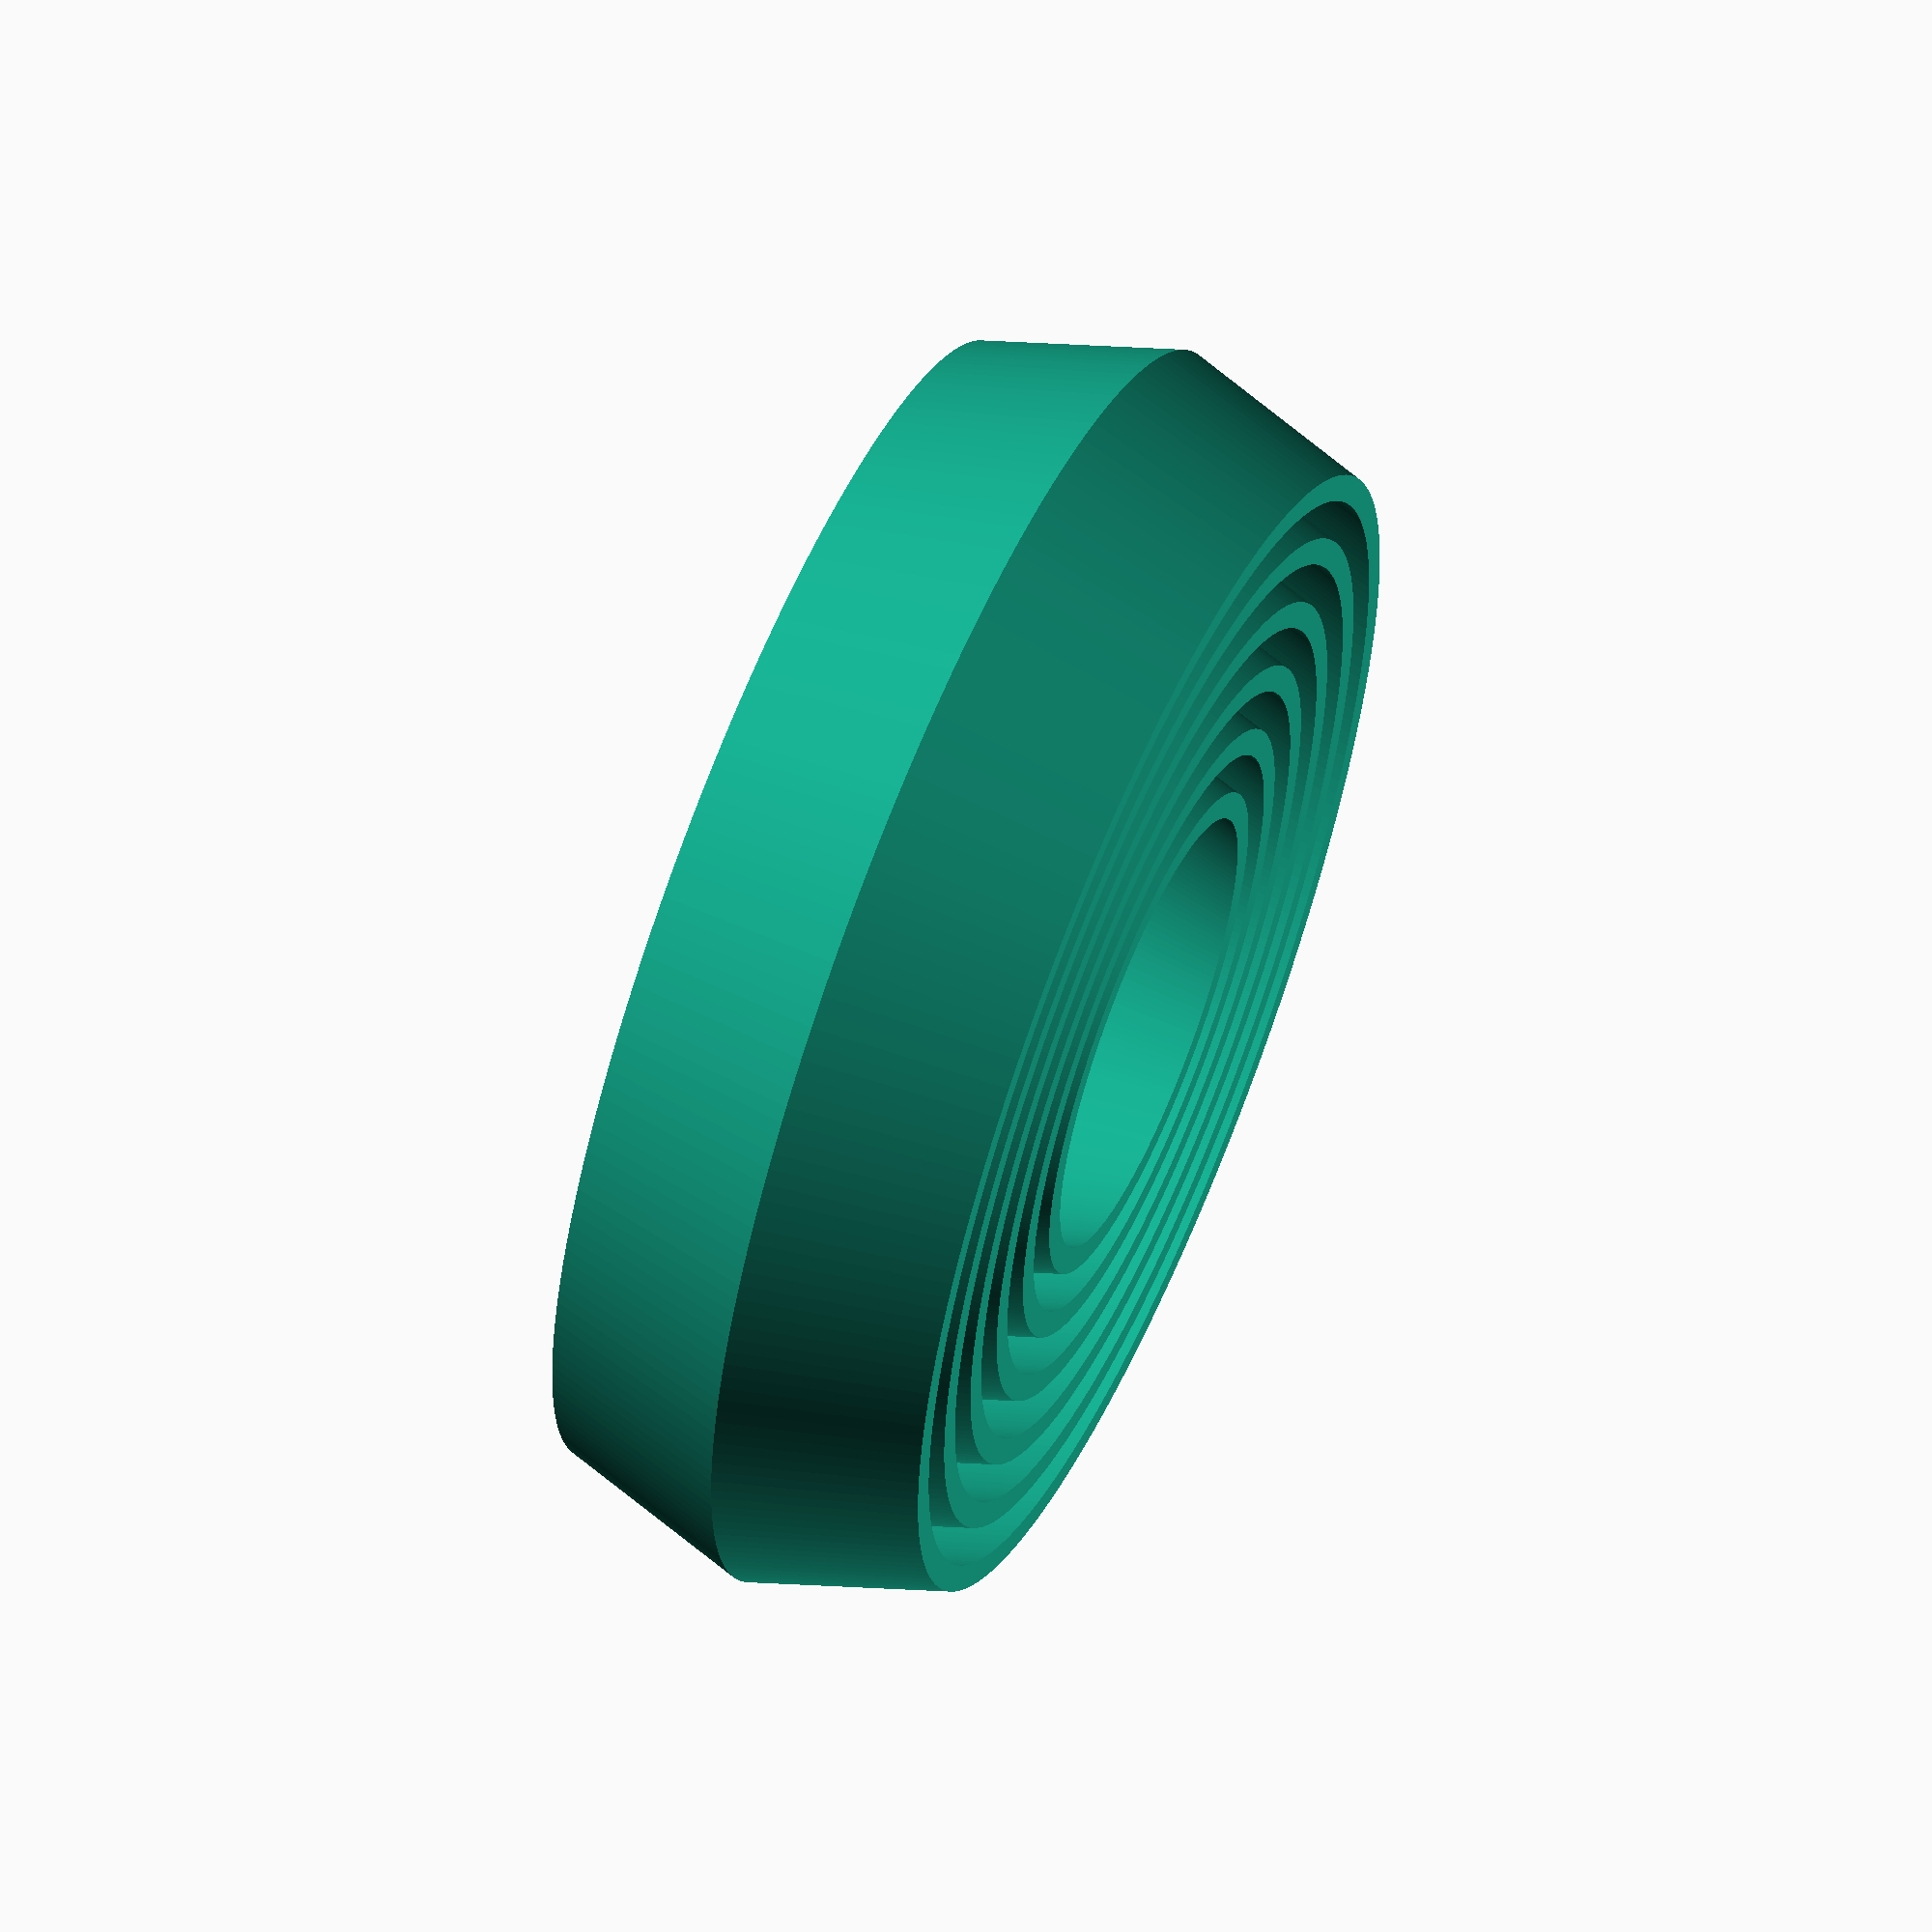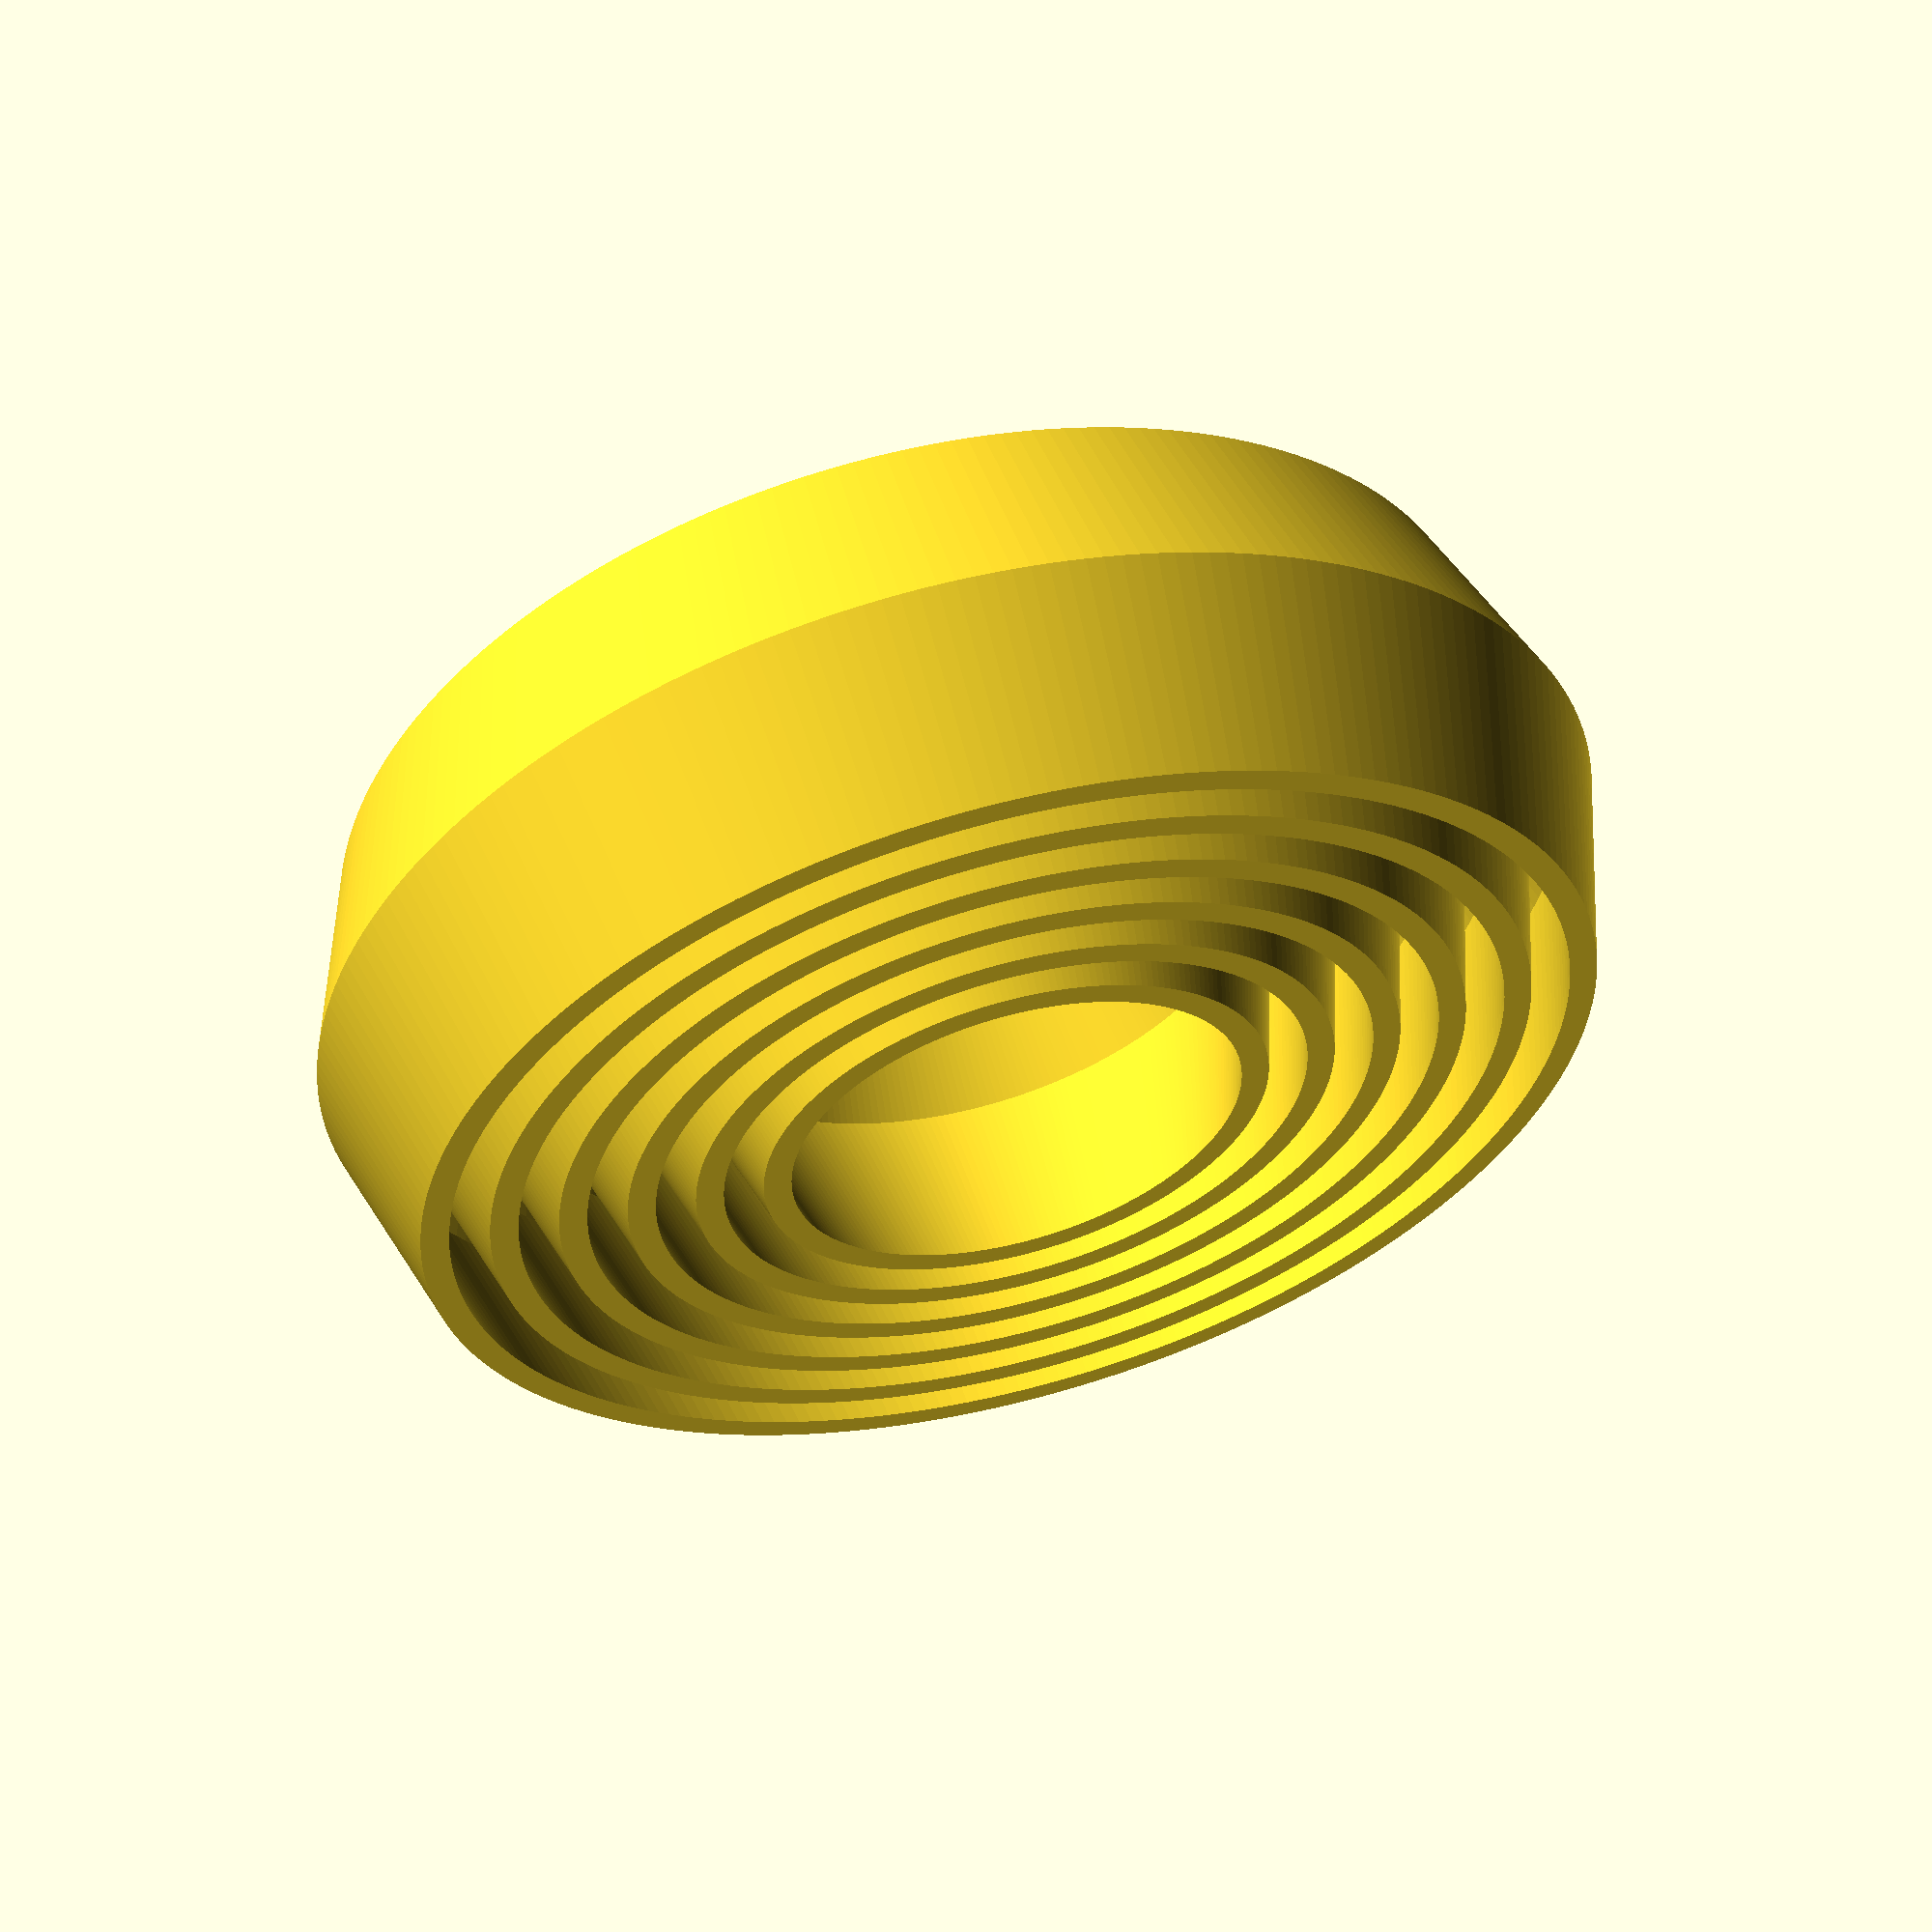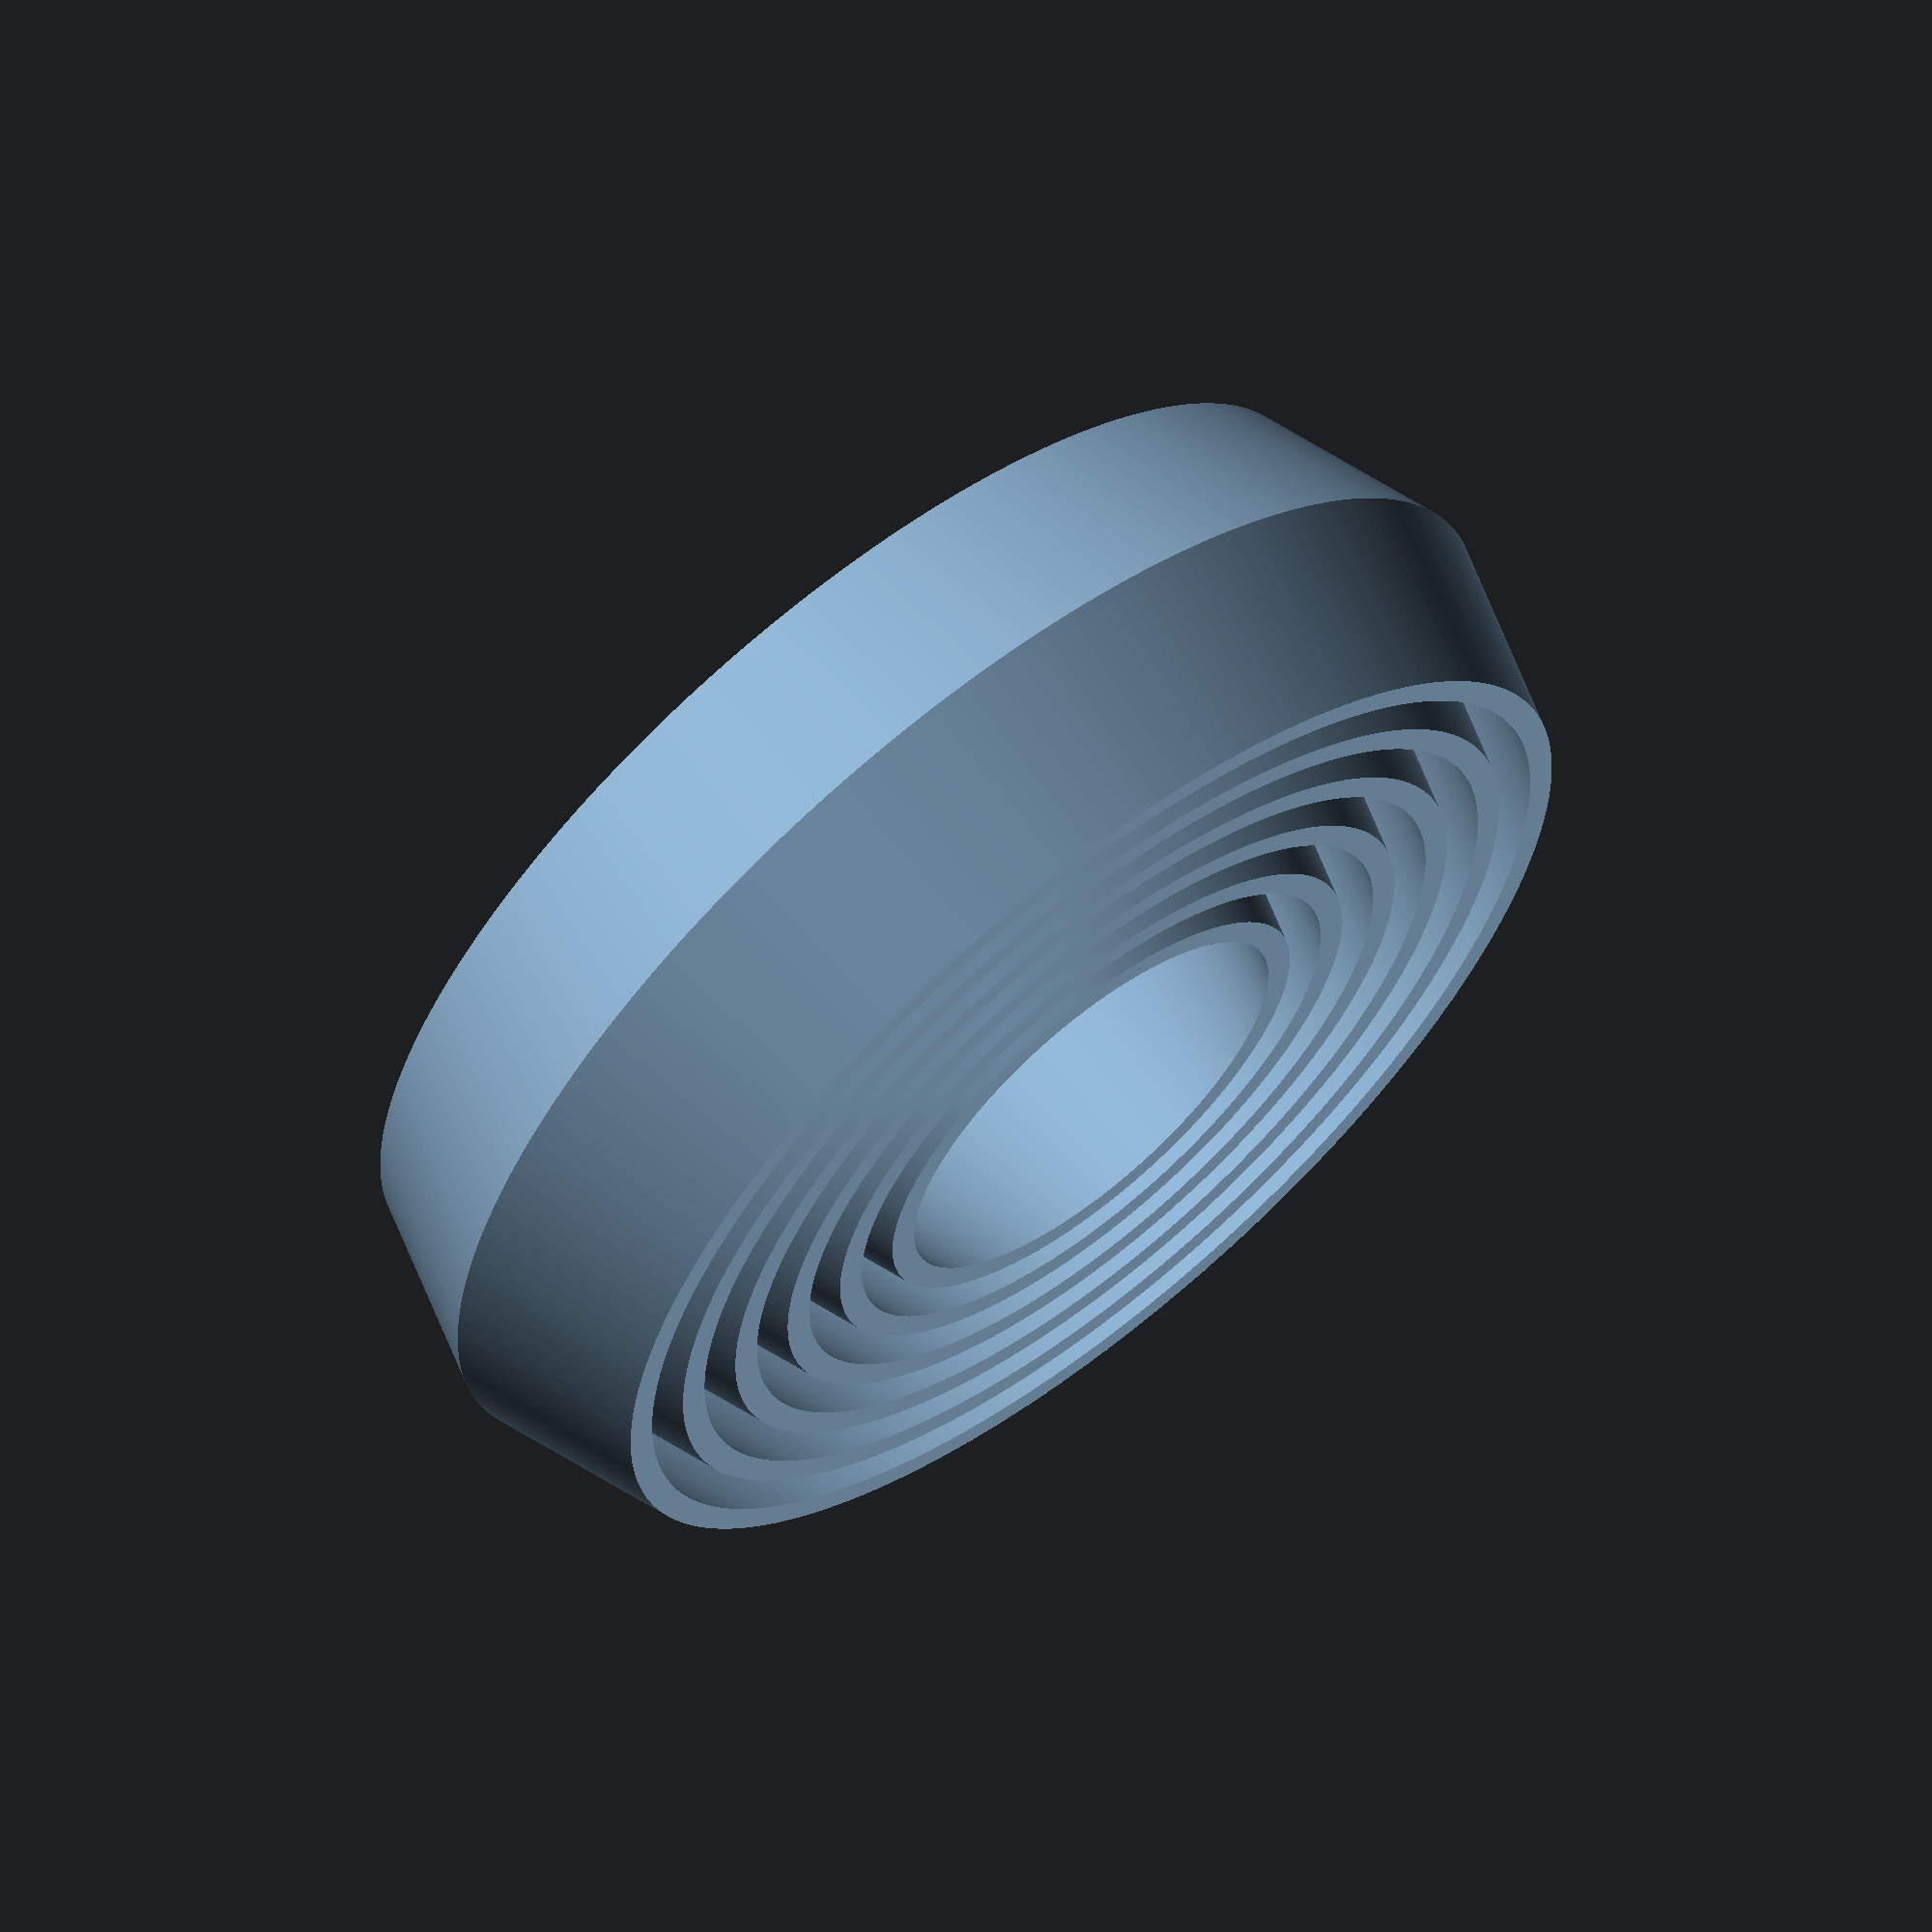
<openscad>
// Variables' comments formatted for Thingiverse Customizer.

// Cut a notch out of the rings to preview how the interior fits. Disable before printing!
preview_cut = false;

// Style of rings. Biconical rings can slide axially as well as tumbling; spherical rings are close-fitting and more likely to jam.
type = "biconical";  // [biconical:Biconical, spherical:Spherical]

// Number of rings to generate. The size is determined starting from the center, so more rings is larger.
ring_count = 6;

// Width of the rings (z axis height as printed), in millimeters.
height = 20;

// Radius of the midline of the smallest ring, in millimeters. The opening will be smaller than this depending on the type.
initial_radius = 16;

// For biconical rings, the faces of the rings will have a radius this many millimeters smaller than the center. Ignored for spherical rings.
cone_opening_reduction = 3.1;

// Thickness of each ring, in millimeters. Setting this too low will result in rings which pop apart too easily.
ring_thickness = 1.4;


/* dimensions */
internal_sphere_notch_zradius = 3;
internal_sphere_notch_wall_thick = 0.6;


/* [Hidden] */

spherical = type == "spherical";  // may be more than one sphere-ish type

// Chosen constants and not-exposed calculations
SMOOTH_FACETS = 240;
MINIMUM_SURFACE_GAP = 0.6;  // 0.5 works but requires some breaking away and does not spin smoothly
gap = spherical ? MINIMUM_SURFACE_GAP : 2;
facets = spherical ? SMOOTH_FACETS / 2 : SMOOTH_FACETS;  // make spheres somewhat less super-expensive

// Derived values
zradius = height / 2;
step = gap + ring_thickness;


difference() {
    main();
    
    if (preview_cut)
    translate([0, 0, -500])
    cube([1000, 1000, 1000]);
}


module main() {
    for (i = [0:ring_count - 1]) {
        radius = initial_radius + i * step;
        unit(radius);
    }
}

module unit(r2) {
    if (spherical) {
        rotate_extrude($fn = facets)
        intersection() {
            difference() {
                circle(r = r2, $fn = facets);
                circle(r = r2 - ring_thickness, $fn = facets);
                
                if (internal_sphere_notch_zradius > 0) {
                    minkowski() {
                        intersection() {
                            circle(r = r2 - ring_thickness, $fn = facets);

                            translate([0, -internal_sphere_notch_zradius])
                            square([r2 * 1.5, internal_sphere_notch_zradius * 2]);
                        }
                        
                        // diamond shape to create 45° overhangs
                        circle(r=ring_thickness - internal_sphere_notch_wall_thick, $fn=4);
                    }
                }
            }
            
            translate([0, -zradius])
            square([r2 * 1.5, zradius * 2]);
        }
        
    } else if (type == "biconical") {
        r1 = r2 - cone_opening_reduction;
        //linear_extrude(2)
        rotate_extrude($fn = facets)
        polygon([
            [r1, zradius],
            [r2, 0],
            [r1, -zradius],
            [r1 - ring_thickness, -zradius],
            [r2 - ring_thickness, 0],
            [r1 - ring_thickness, zradius],
        ]);
        
    } else {
        echo("Error: ring type not valid");
    }
}
</openscad>
<views>
elev=299.5 azim=97.7 roll=292.9 proj=o view=wireframe
elev=301.6 azim=102.8 roll=165.1 proj=p view=wireframe
elev=115.6 azim=279.4 roll=39.1 proj=o view=solid
</views>
